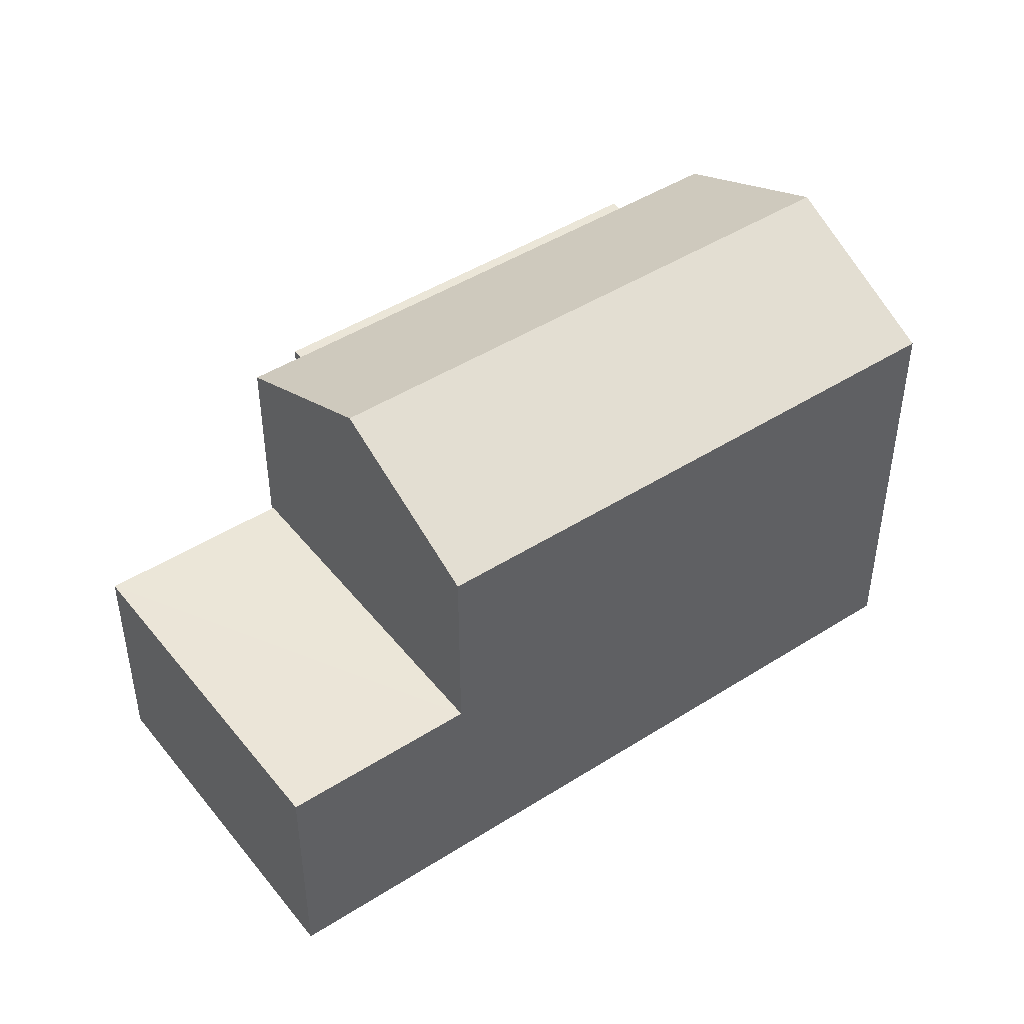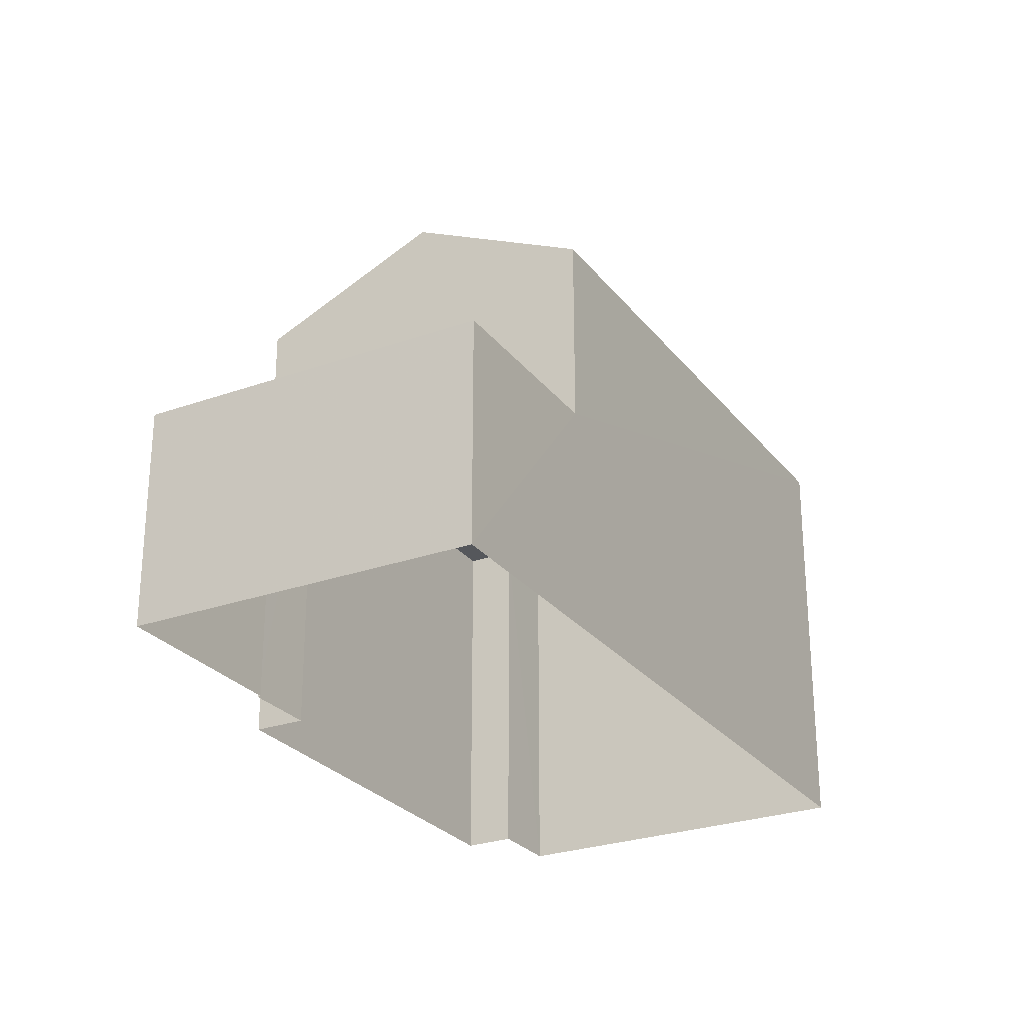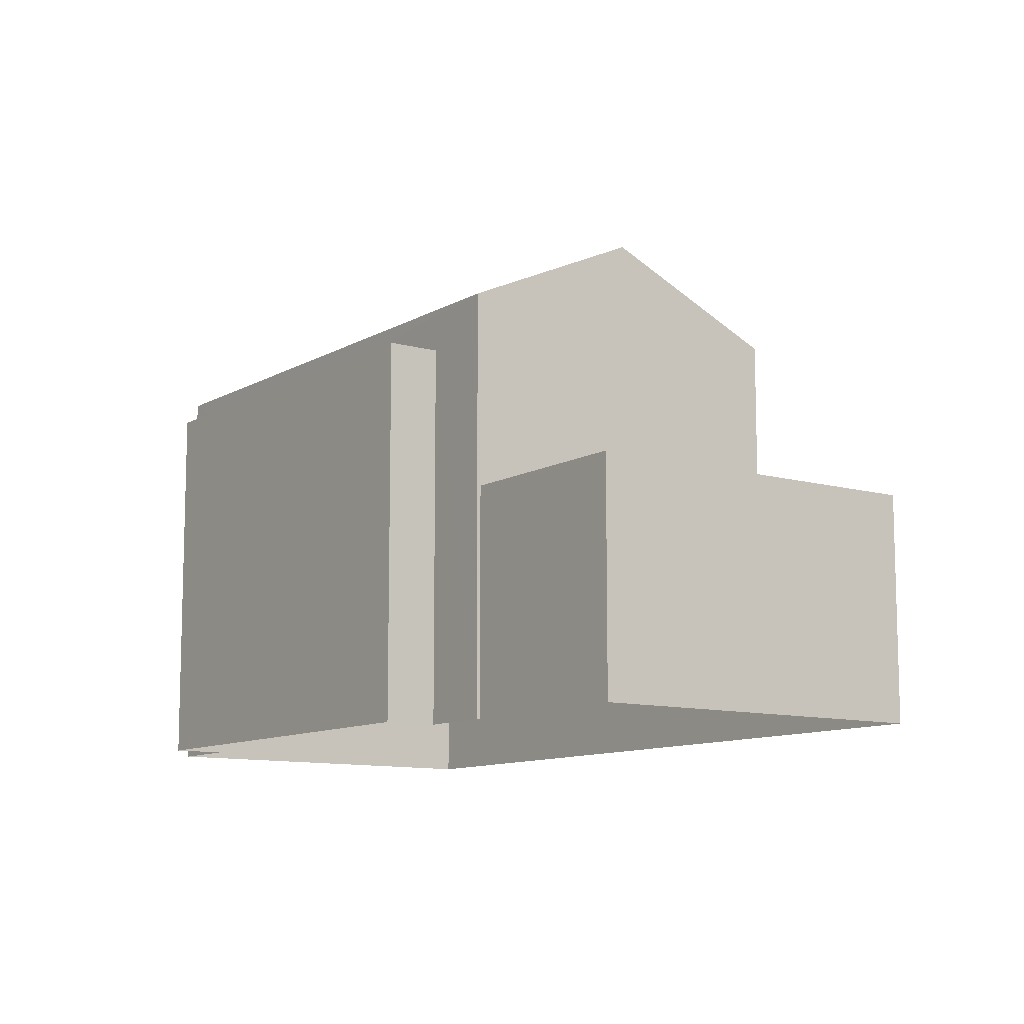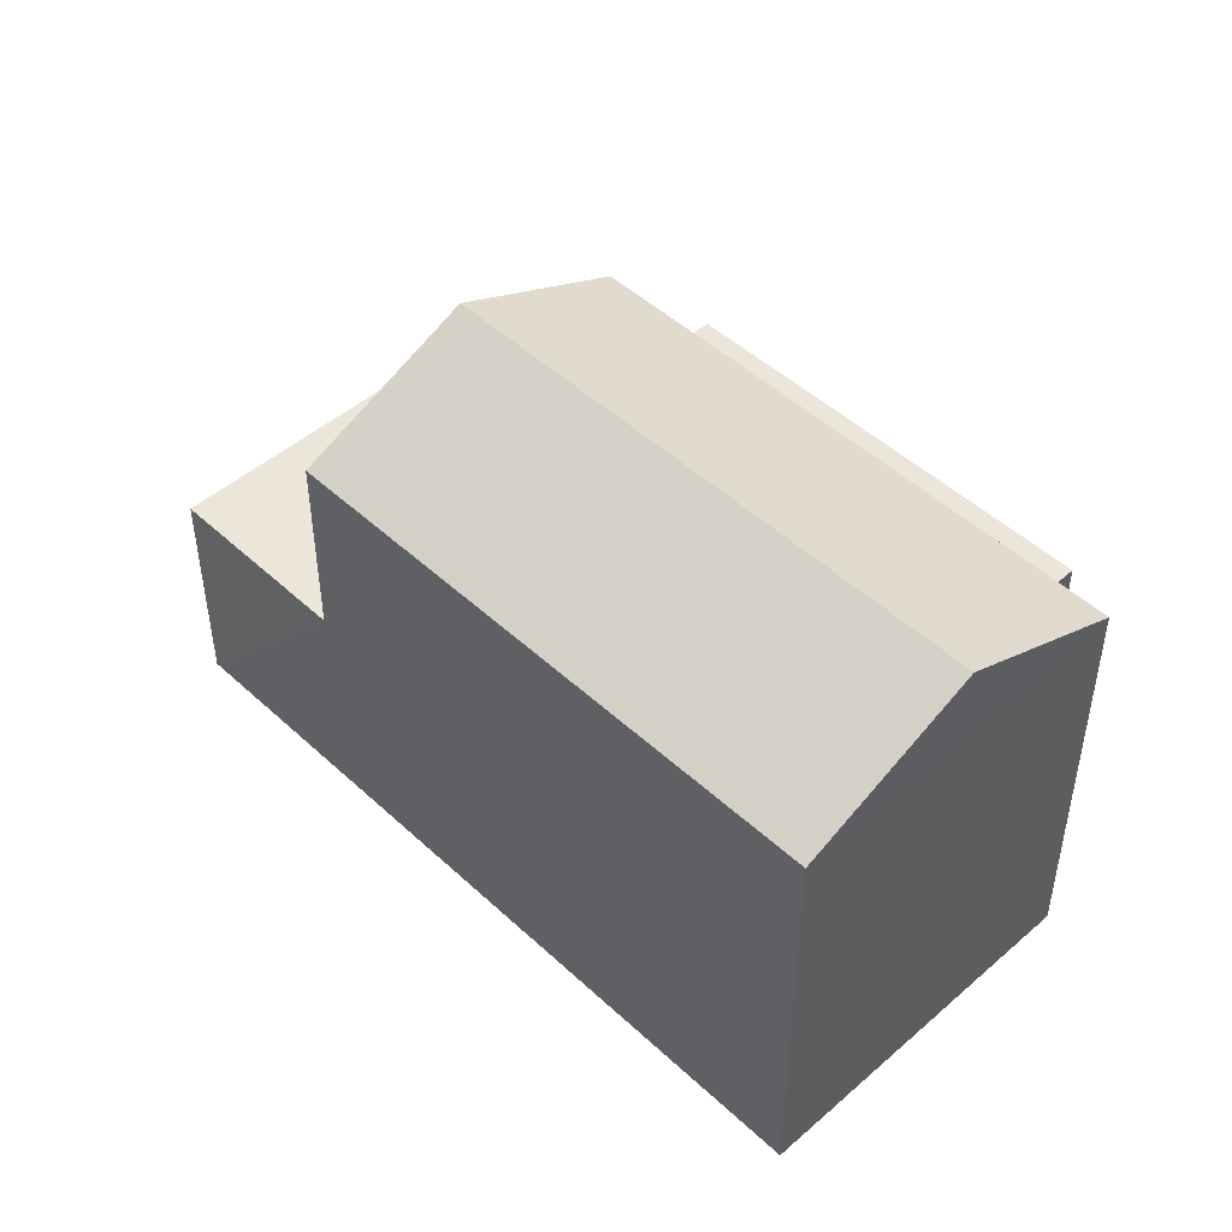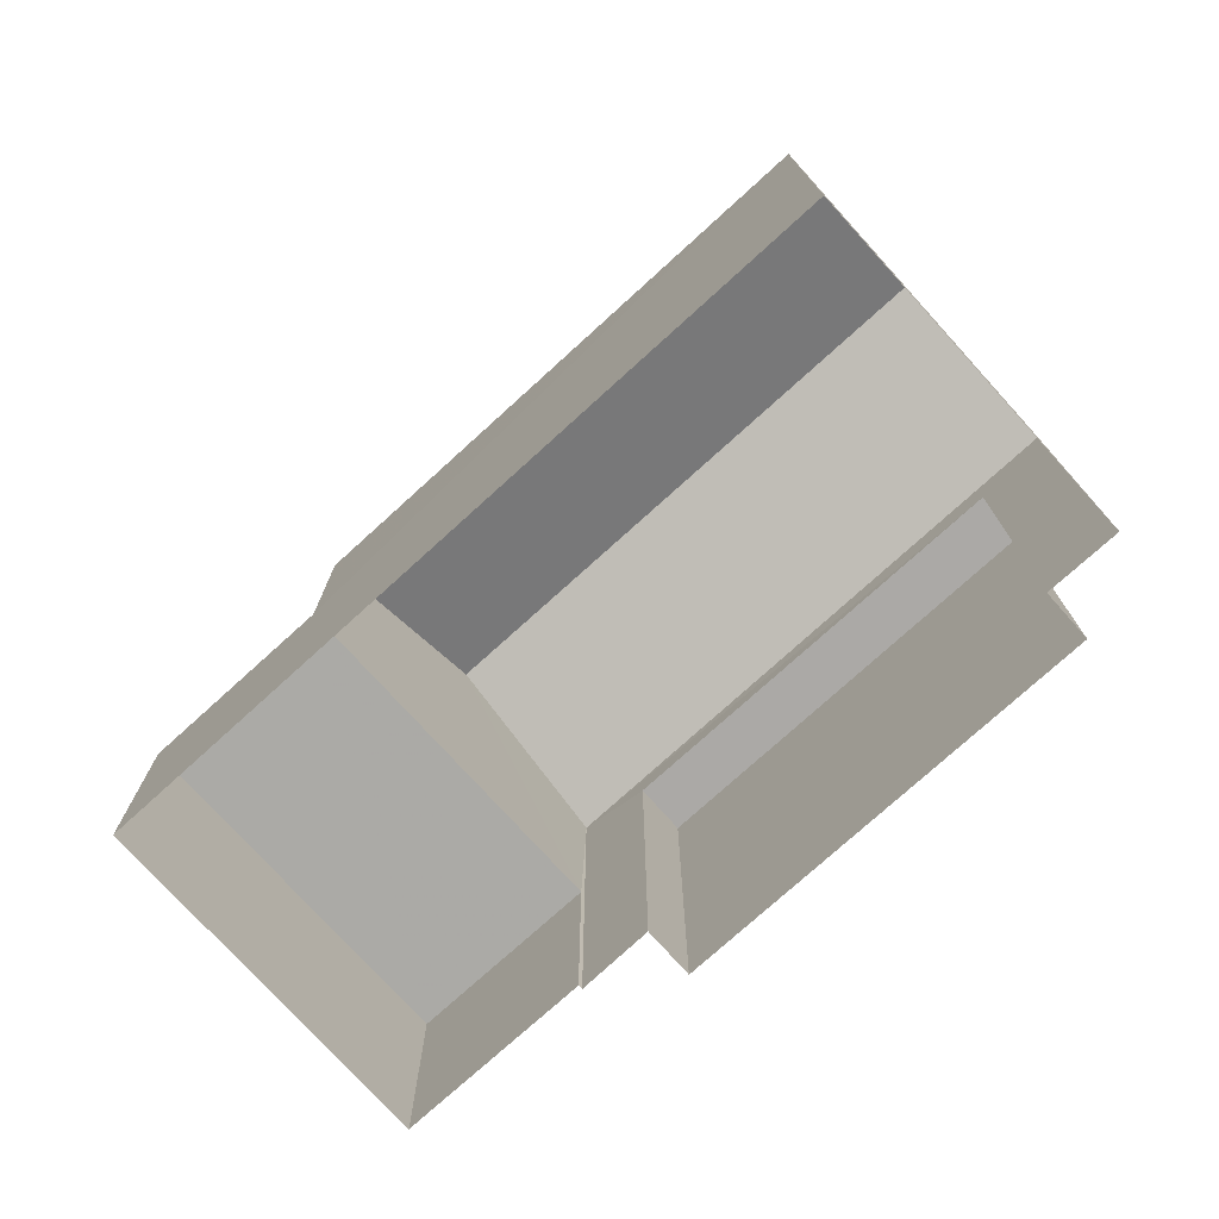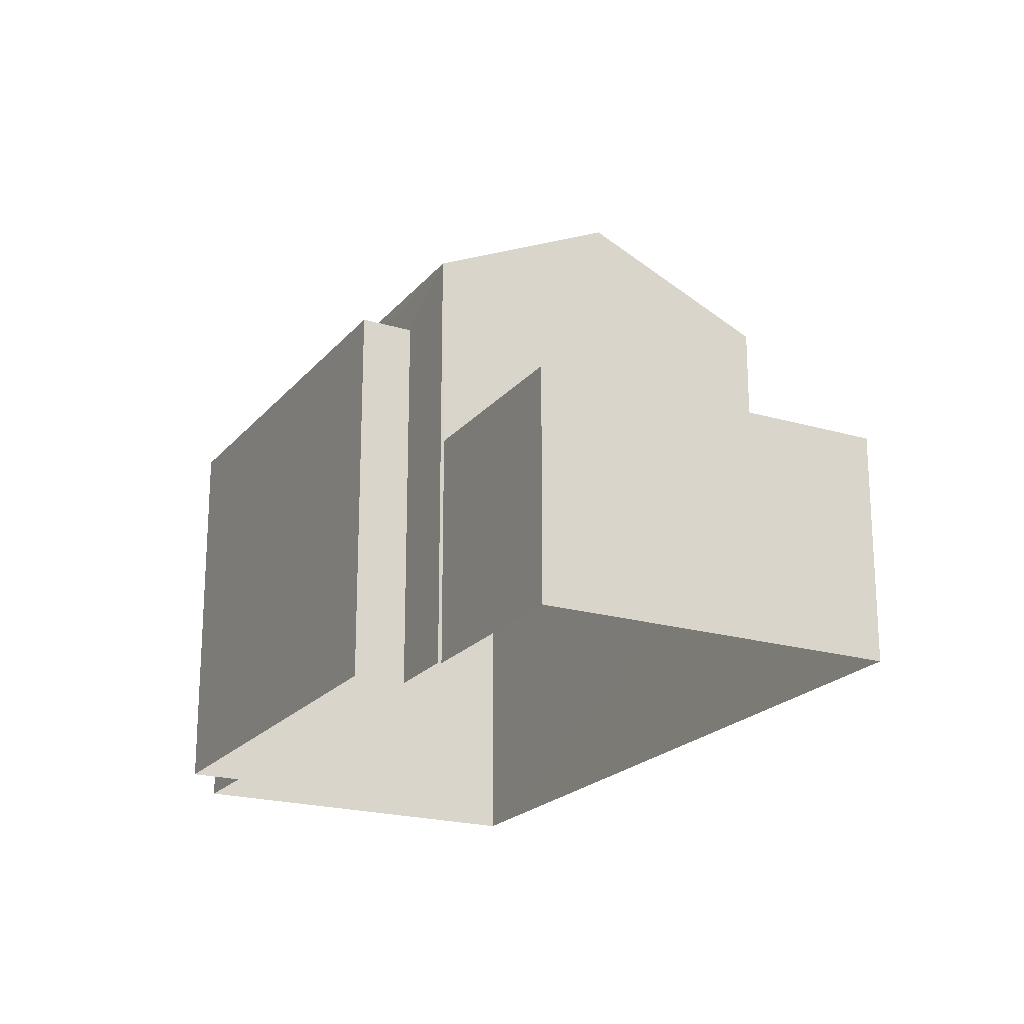
<metadata>
{"format":"obj","ext":"obj","renderer":"f3d","projection":"perspective","resolution":1024,"background":"white","views":[{"elev":46.0,"azim":179.3,"up":"+Z"},{"elev":-26.8,"azim":154.7,"up":"+Z"},{"elev":-10.6,"azim":89.8,"up":"+Z"},{"elev":48.0,"azim":-98.6,"up":"+Z"},{"elev":-75.7,"azim":-102.4,"up":"+Z"},{"elev":-20.8,"azim":97.5,"up":"+Z"}]}
</metadata>
<code>
v -2.254e+05 -1.281e+05 12.24
v -2.254e+05 -1.281e+05 12.24
v -2.254e+05 -1.281e+05 12.24
v -2.254e+05 -1.281e+05 12.24
v -2.254e+05 -1.281e+05 12.24
v -2.254e+05 -1.281e+05 12.24
v -2.254e+05 -1.281e+05 12.24
v -2.254e+05 -1.281e+05 12.24
v -2.254e+05 -1.281e+05 12.24
v -2.254e+05 -1.281e+05 12.24
v -2.254e+05 -1.281e+05 18.02
v -2.254e+05 -1.281e+05 18.02
v -2.254e+05 -1.281e+05 19.14
v -2.254e+05 -1.281e+05 19.14
v -2.254e+05 -1.281e+05 15.36
v -2.254e+05 -1.281e+05 15.36
v -2.254e+05 -1.281e+05 15.36
v -2.254e+05 -1.281e+05 15.36
v -2.254e+05 -1.281e+05 18.02
v -2.254e+05 -1.281e+05 18.02
v -2.254e+05 -1.281e+05 17.45
v -2.254e+05 -1.281e+05 17.45
v -2.254e+05 -1.281e+05 17.45
v -2.254e+05 -1.281e+05 17.45
f 1 2 3
f 3 4 5
f 6 7 2
f 8 9 6
f 1 8 6
f 10 1 5
f 1 3 5
f 1 6 2
f 11 12 13
f 14 11 13
f 15 16 17
f 15 18 16
f 19 20 14
f 13 19 14
f 21 22 23
f 24 21 23
f 22 9 8
f 23 22 8
f 1 23 8
f 1 24 23
f 21 7 6
f 7 21 19
f 1 10 24
f 20 19 21
f 10 20 24
f 20 21 24
f 2 7 12
f 12 19 13
f 12 7 19
f 21 9 22
f 21 6 9
f 17 4 3
f 17 16 4
f 12 15 2
f 2 15 3
f 12 11 15
f 3 15 17
f 5 4 16
f 18 5 16
f 10 5 18
f 10 18 20
f 20 18 14
f 18 15 14
f 15 11 14

</code>
